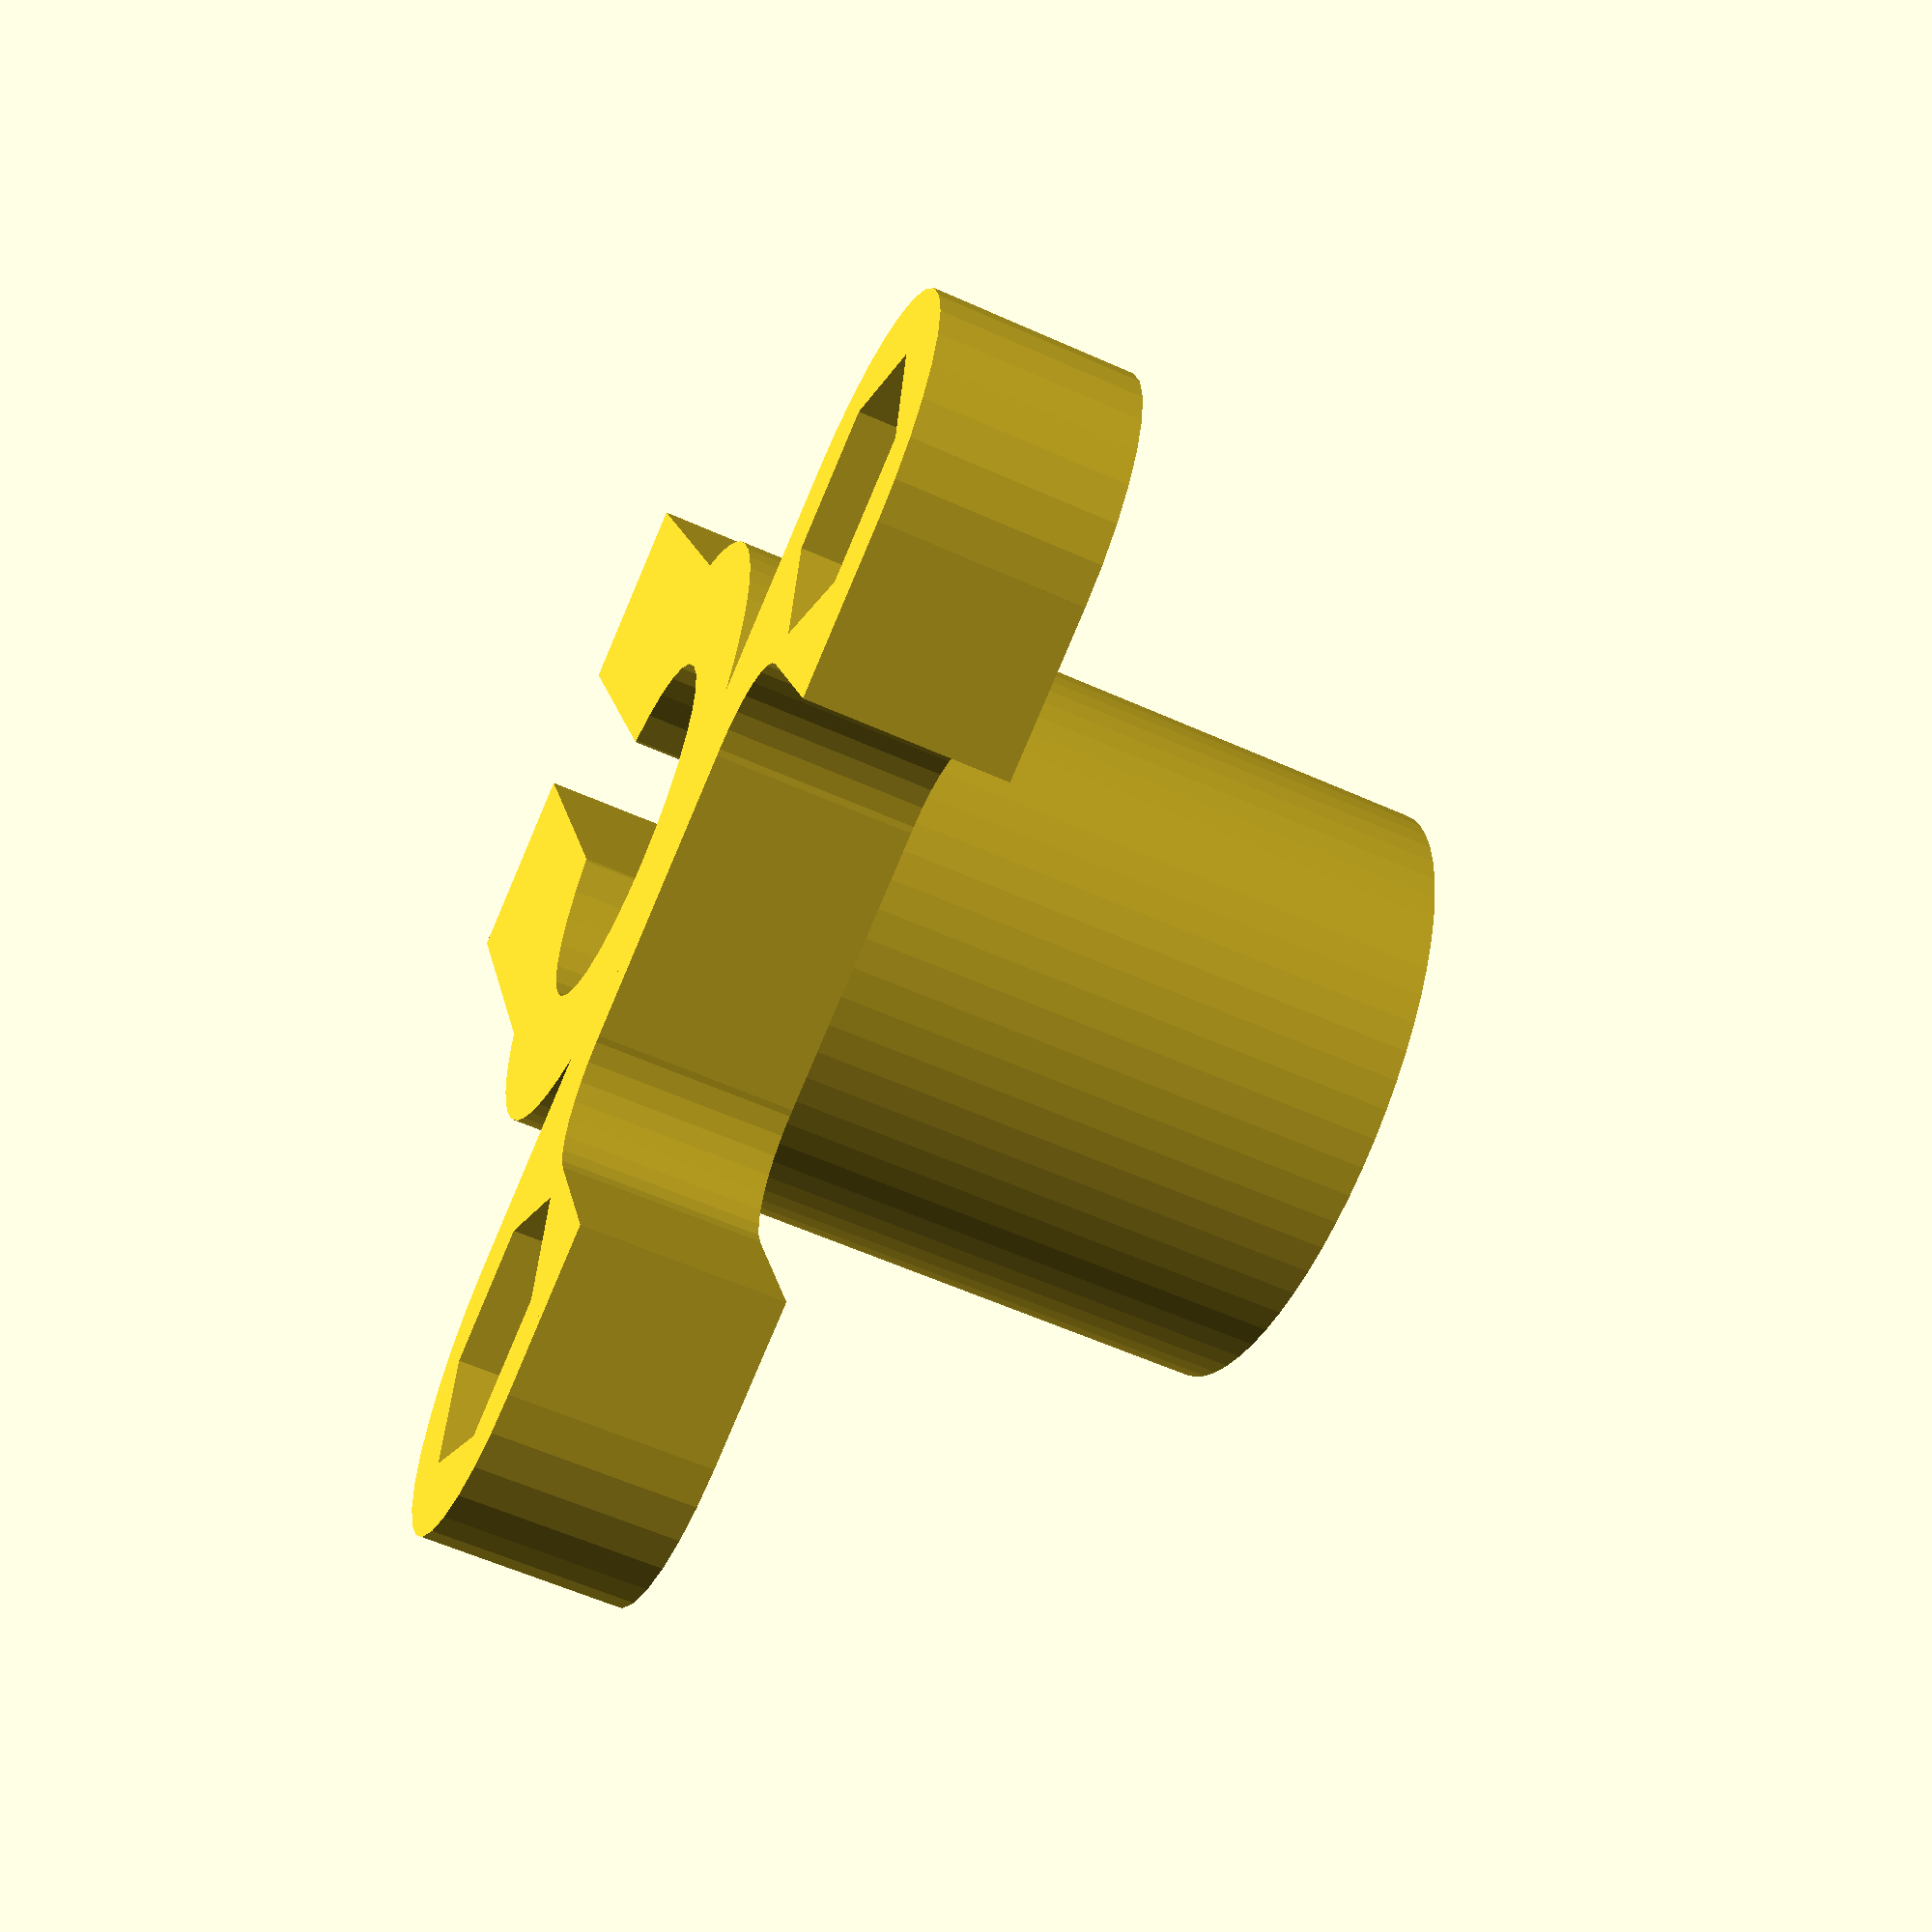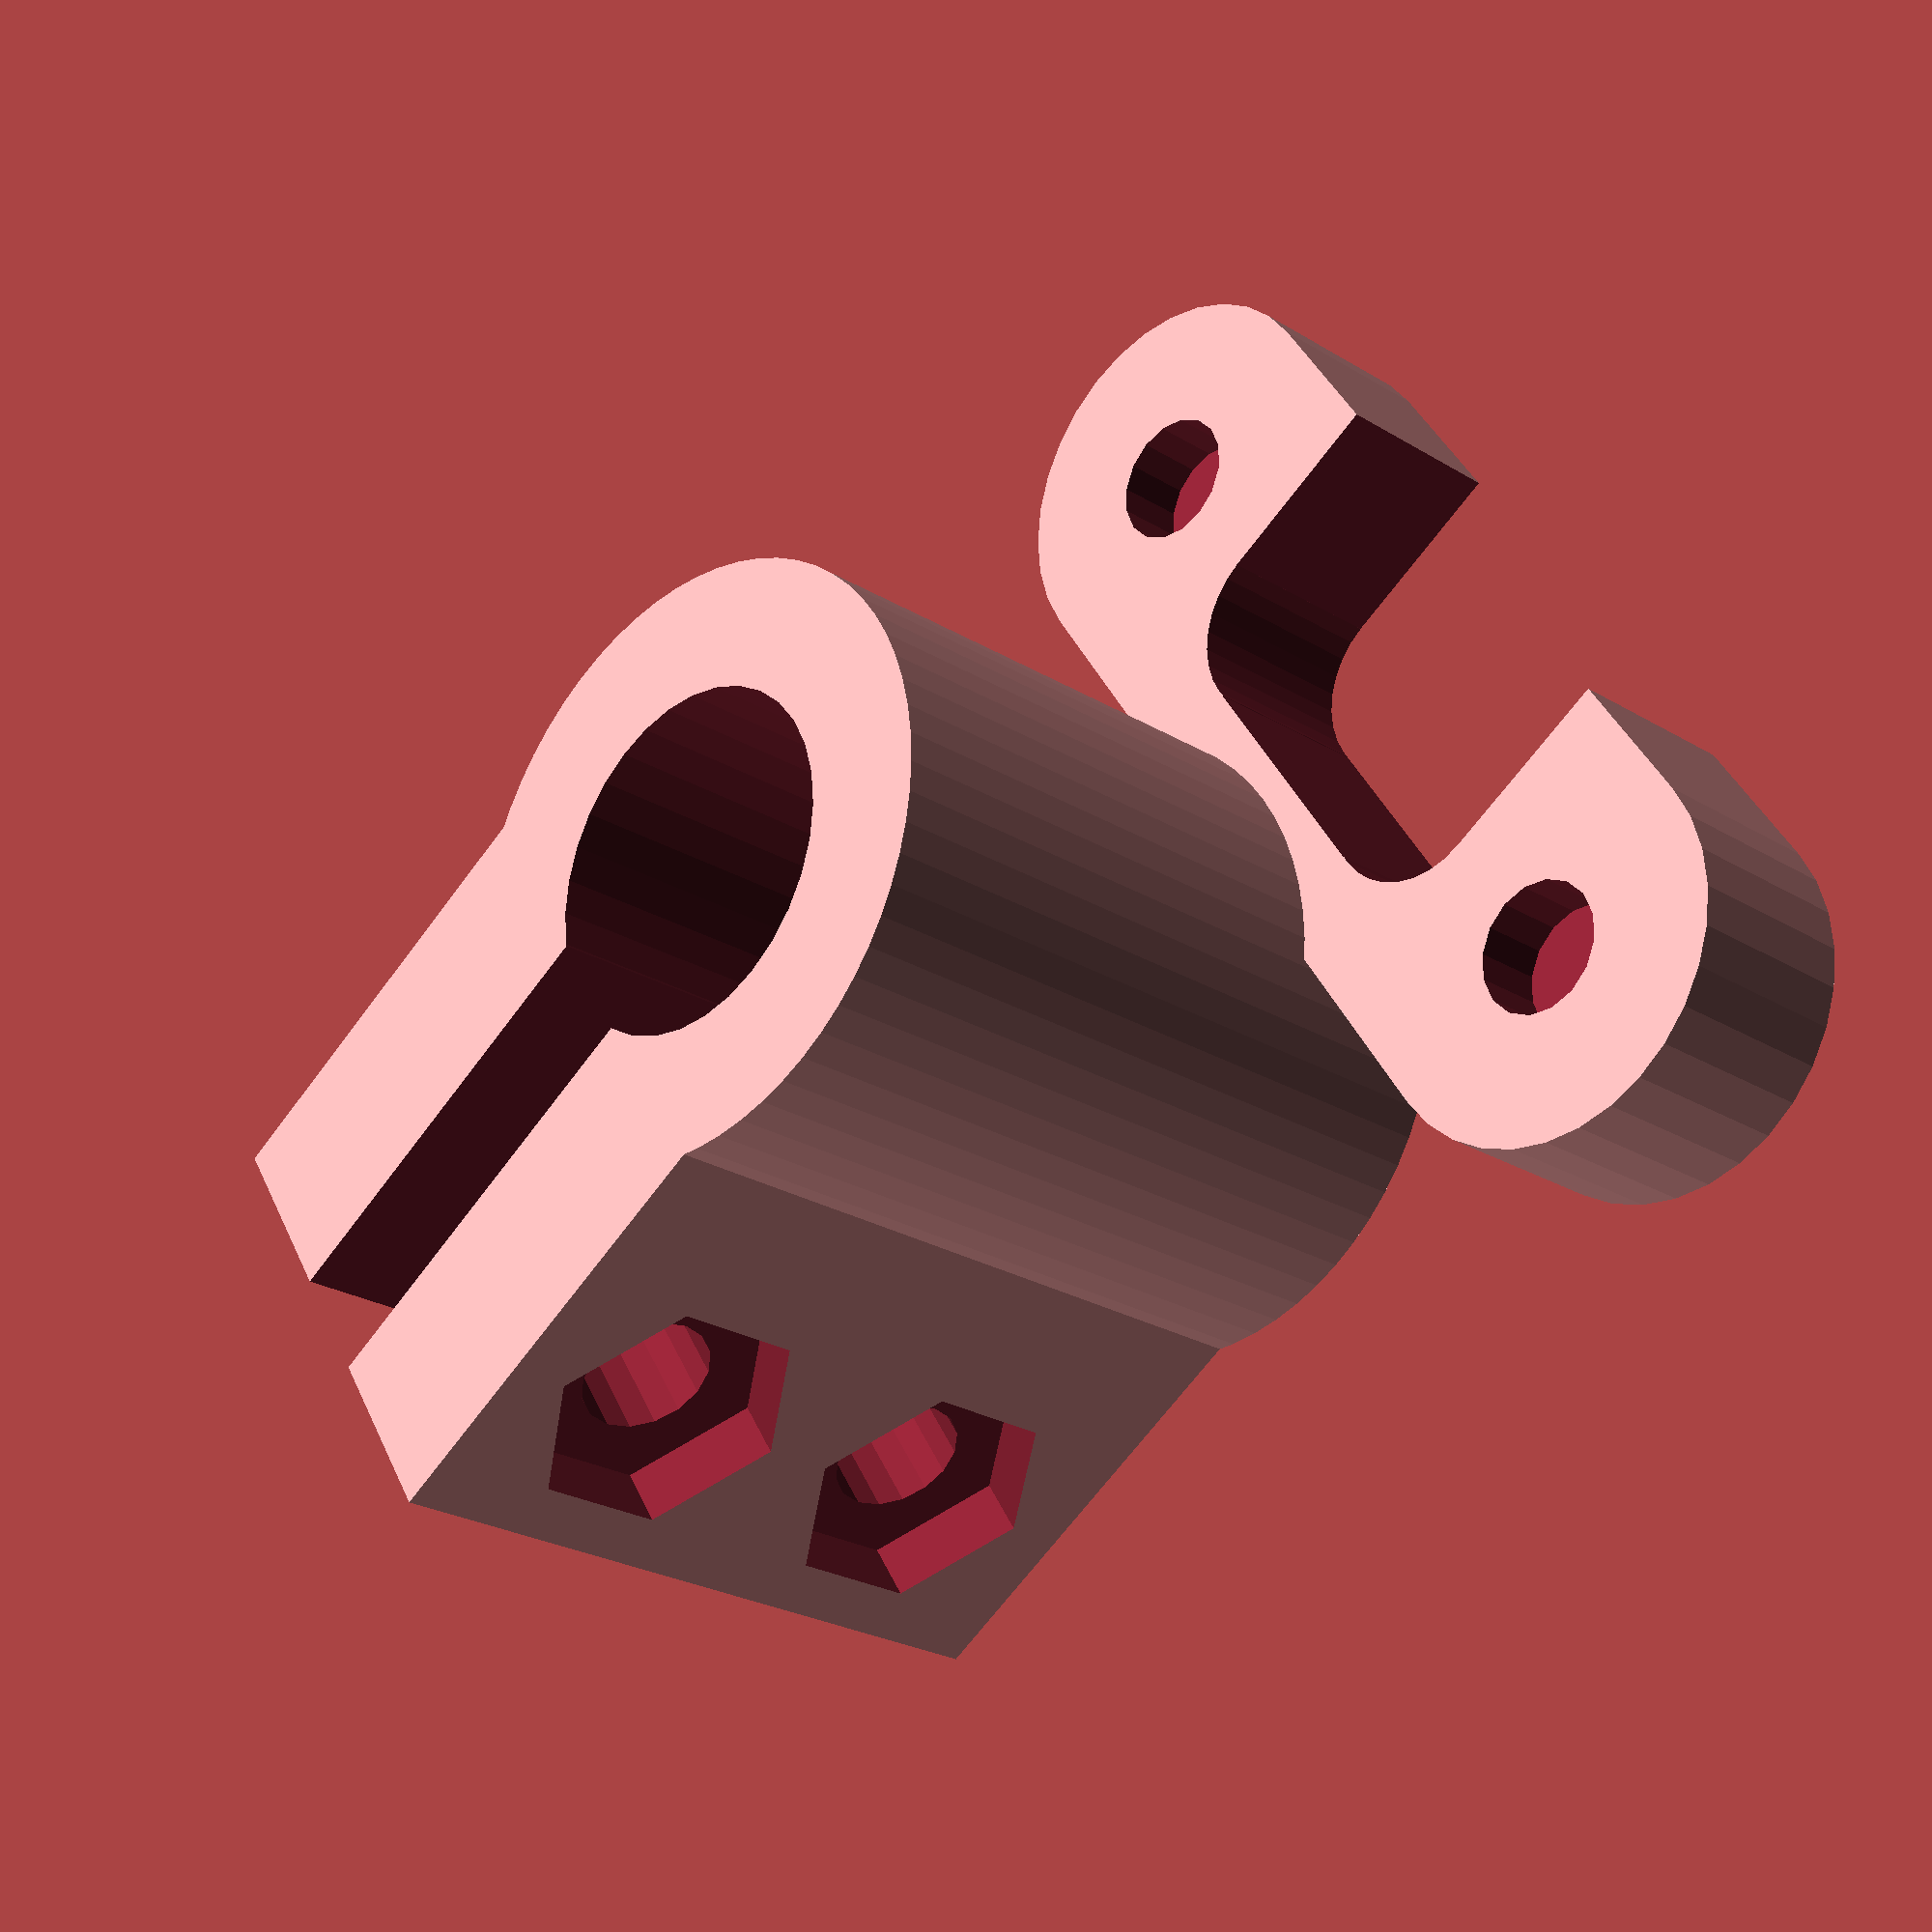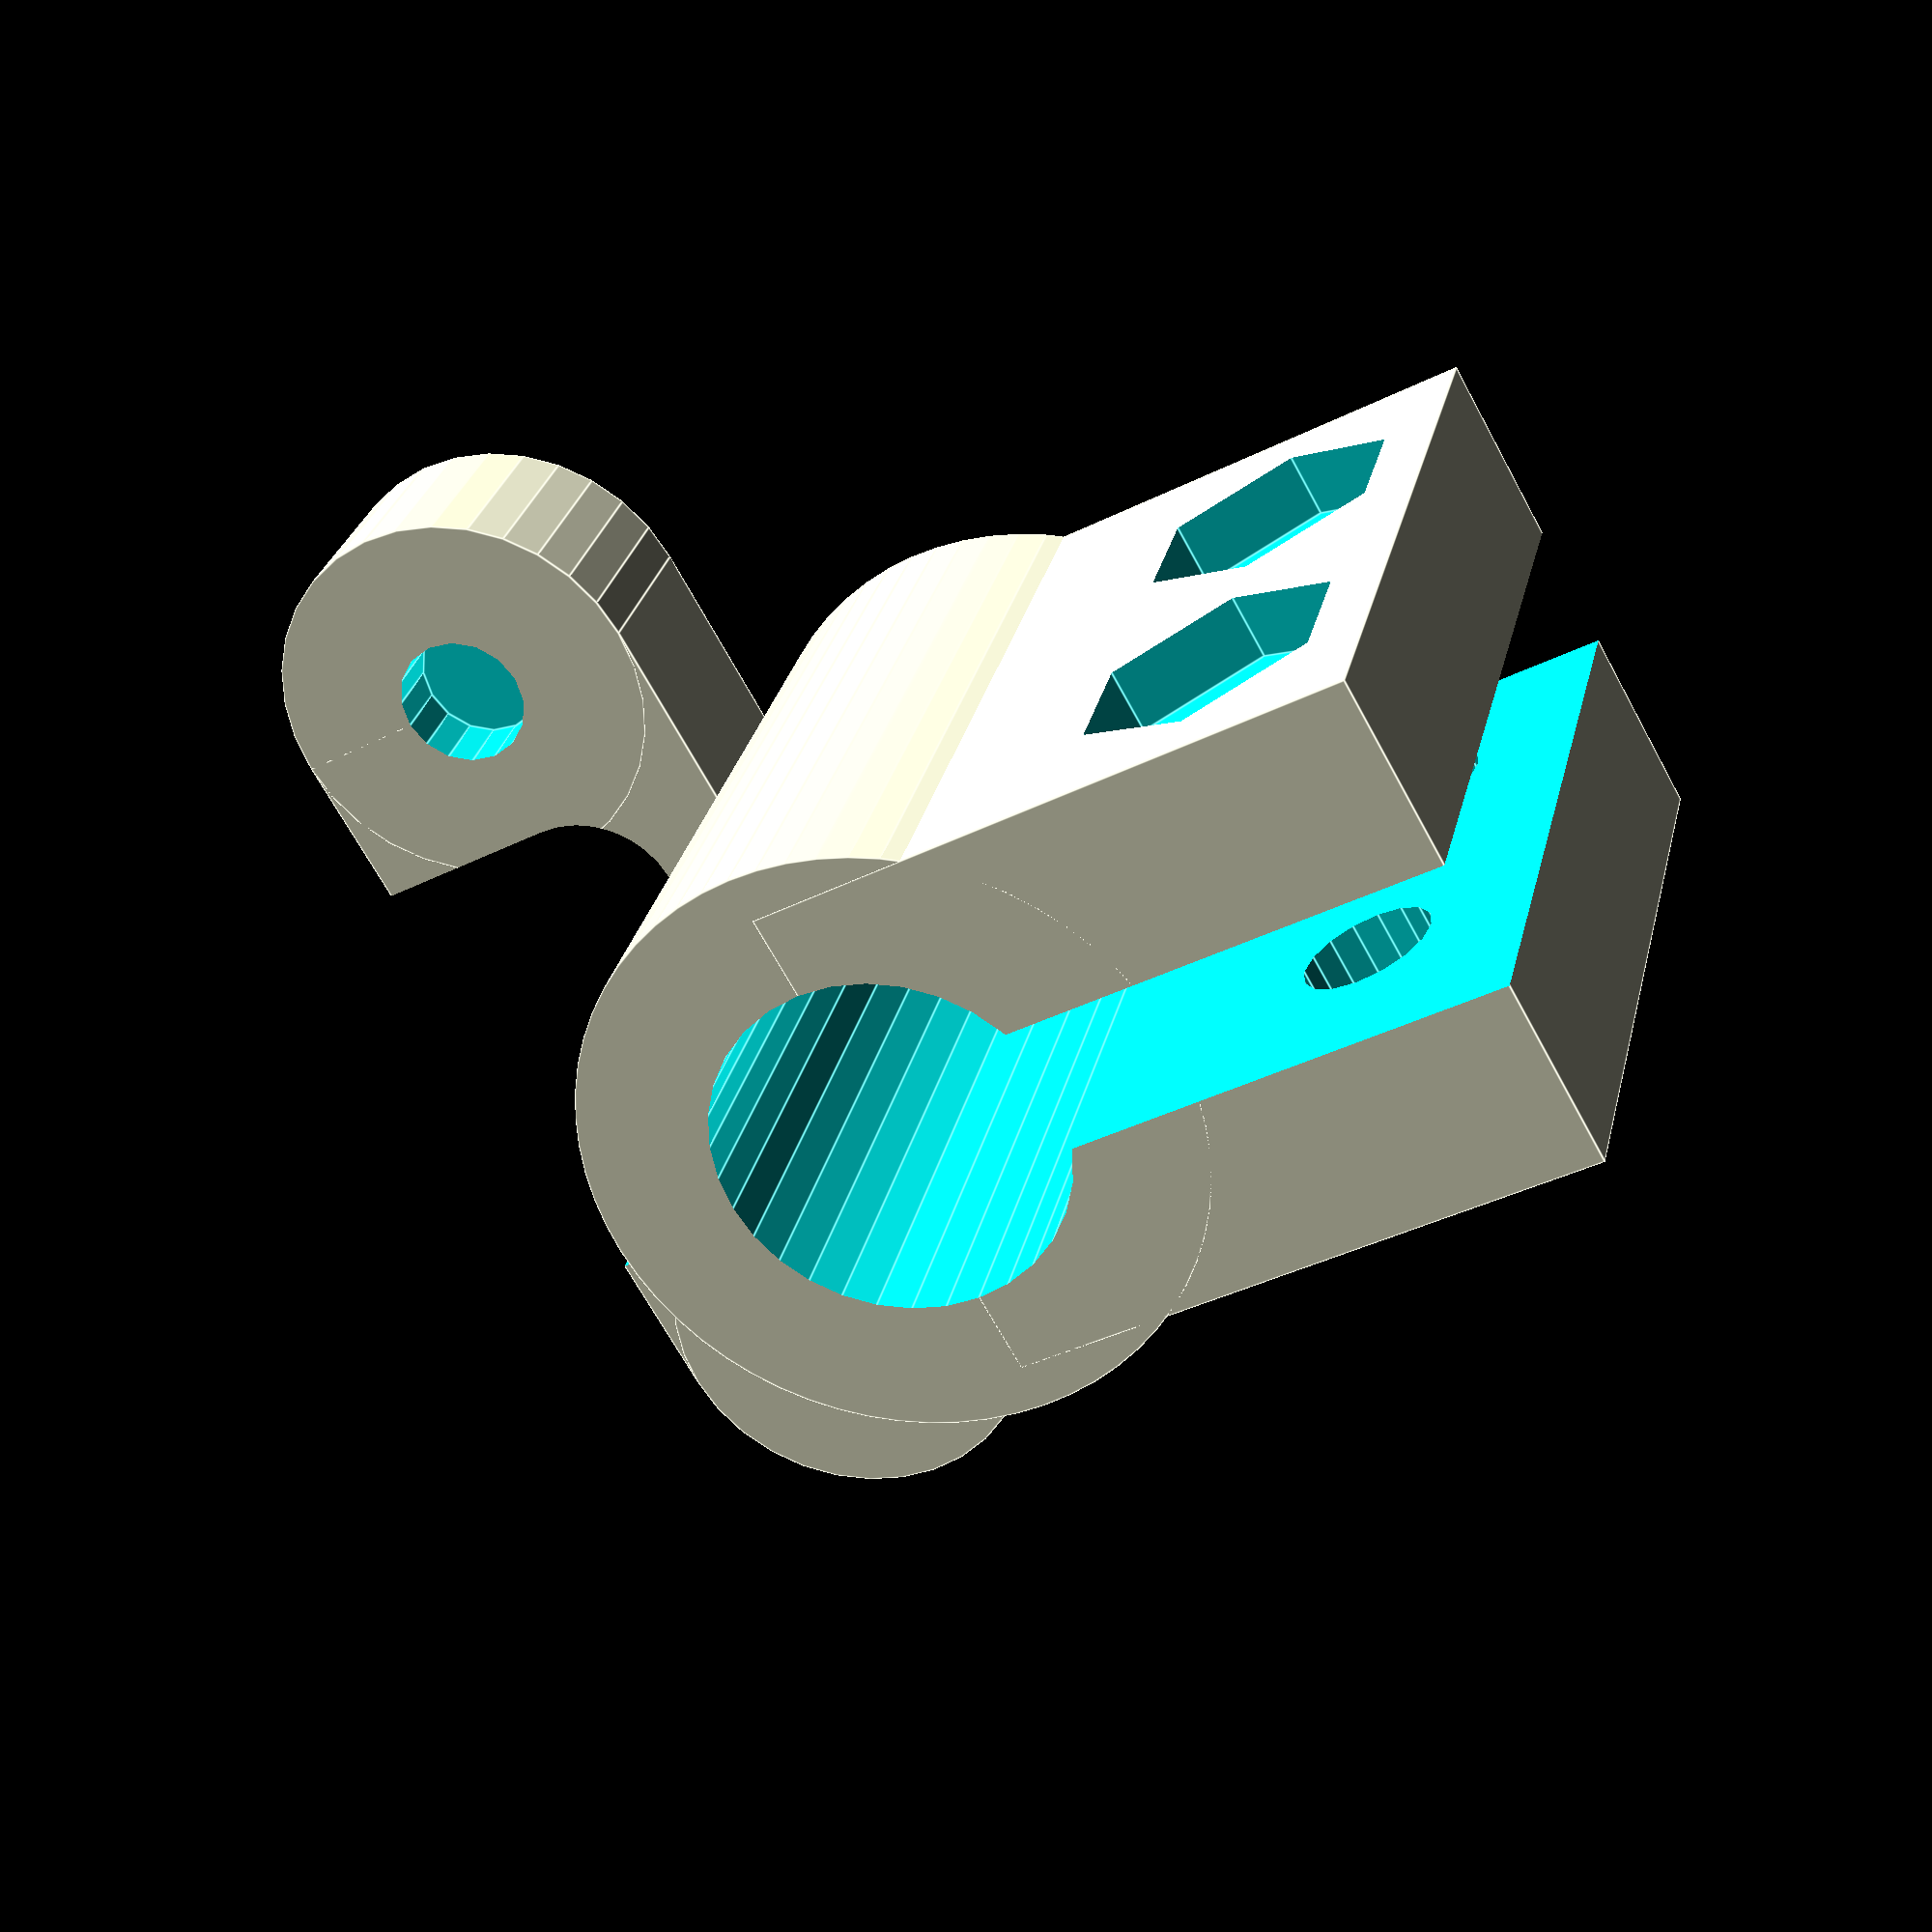
<openscad>
screwhole_diameter = 3.1;
screwhole_distance = 19;
nut_diameter=6.2;
wall_thickness = 3;
rod_diameter = 8.1;
height = 17;

module clamp() {
    difference() {
        union() {
            cylinder(d=rod_diameter+2*wall_thickness, h=height, $fn=64);
            translate([-4*wall_thickness/2, 0, 0]) {
                cube([4*wall_thickness, 1.75*rod_diameter, height]);
            }
            difference() {
                union() {
                    translate([-screwhole_distance/2, -rod_diameter/2-2.5*wall_thickness-screwhole_diameter, 0]) {
                       cube([screwhole_distance, screwhole_diameter+2*wall_thickness, 4.5]);
                    }
                    for(i=[-1, 1]) {
                        translate([i*screwhole_distance/2, -rod_diameter/2-1.5*wall_thickness-screwhole_diameter/2, 0]) {
                            cylinder(d=screwhole_diameter+2*wall_thickness, h=4.5, $fn=32);
                        }
                    }
                }
            }
        }
        translate([-wall_thickness/2, 0, -1]) {
            cube([wall_thickness, 2*rod_diameter+1, height+2]);
        }
        translate([0, 0, -1]) {
            cylinder(d=rod_diameter, h=height+2, $fn=32);
        }
        for(i=[-1, 1]) {
            translate([i*screwhole_distance/2, -rod_diameter/2-1.5*wall_thickness-screwhole_diameter/2, 0]) {
                translate([0, 0, -1]) cylinder(d=nut_diameter, h=3.6, $fn=6);
                translate([0, 0, 2.8]) cylinder(d=screwhole_diameter, h=height+1, $fn=16);
            }
        }
        for(i=[-1, 1]) {
            translate([i*(screwhole_distance/2-wall_thickness-screwhole_diameter/4-1.5*screwhole_diameter/2), -rod_diameter/2-1.5*wall_thickness-screwhole_diameter/2, -1]) {
                cylinder(d=1.5*screwhole_diameter, h=height+1, $fn=32);
            }
        }
        translate([0, -rod_diameter/2-1.5*wall_thickness-screwhole_diameter/2, height/2]) {
            cube([screwhole_distance/2-wall_thickness, 1.5*screwhole_diameter, height+1], center=true);
        }
        translate([0, -rod_diameter/2-3*wall_thickness-screwhole_diameter/2, height/2]) {
            cube([screwhole_distance-2*wall_thickness-screwhole_diameter/2, 2*wall_thickness+screwhole_diameter, height+1], center=true);
        }
        for(i=[wall_thickness+screwhole_diameter/2, height-wall_thickness-screwhole_diameter/2]) {
            translate([-rod_diameter, 1.25*rod_diameter, i]) {
                rotate([0, 90, 0]) {
                    cylinder(d=screwhole_diameter, h=2*rod_diameter, $fn=16);
                    cylinder(d=nut_diameter, h=rod_diameter-1.5*wall_thickness, $fn=6);
                }
            }
            translate([wall_thickness, 1.25*rod_diameter, i]) {
                rotate([0, 90, 0]) {
                    cylinder(d=nut_diameter, h=rod_diameter-1.5*wall_thickness, $fn=16);
                }
            }
        }
    }
}

/*for(i=[0, 90, 180]) {
    rotate([0, 0, i]) {
        translate([17, 10, 0]) {
            clamp();
        }
    }
}*/
clamp();
</openscad>
<views>
elev=238.0 azim=201.7 roll=295.0 proj=p view=wireframe
elev=204.6 azim=57.0 roll=135.1 proj=p view=solid
elev=151.0 azim=240.7 roll=167.4 proj=p view=edges
</views>
